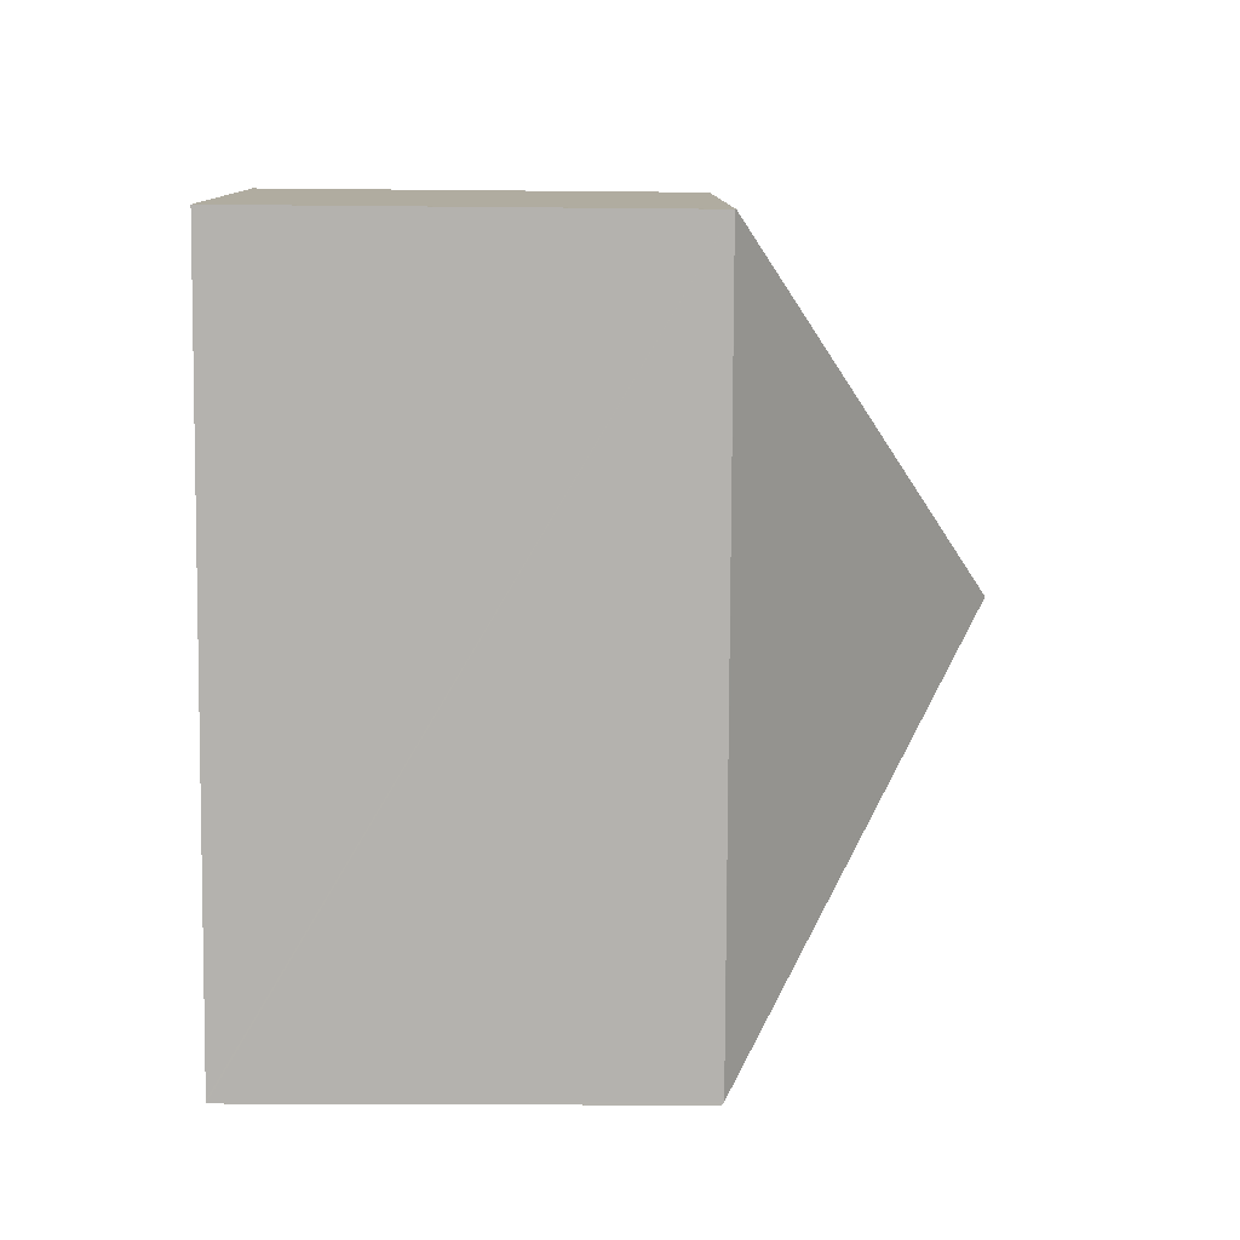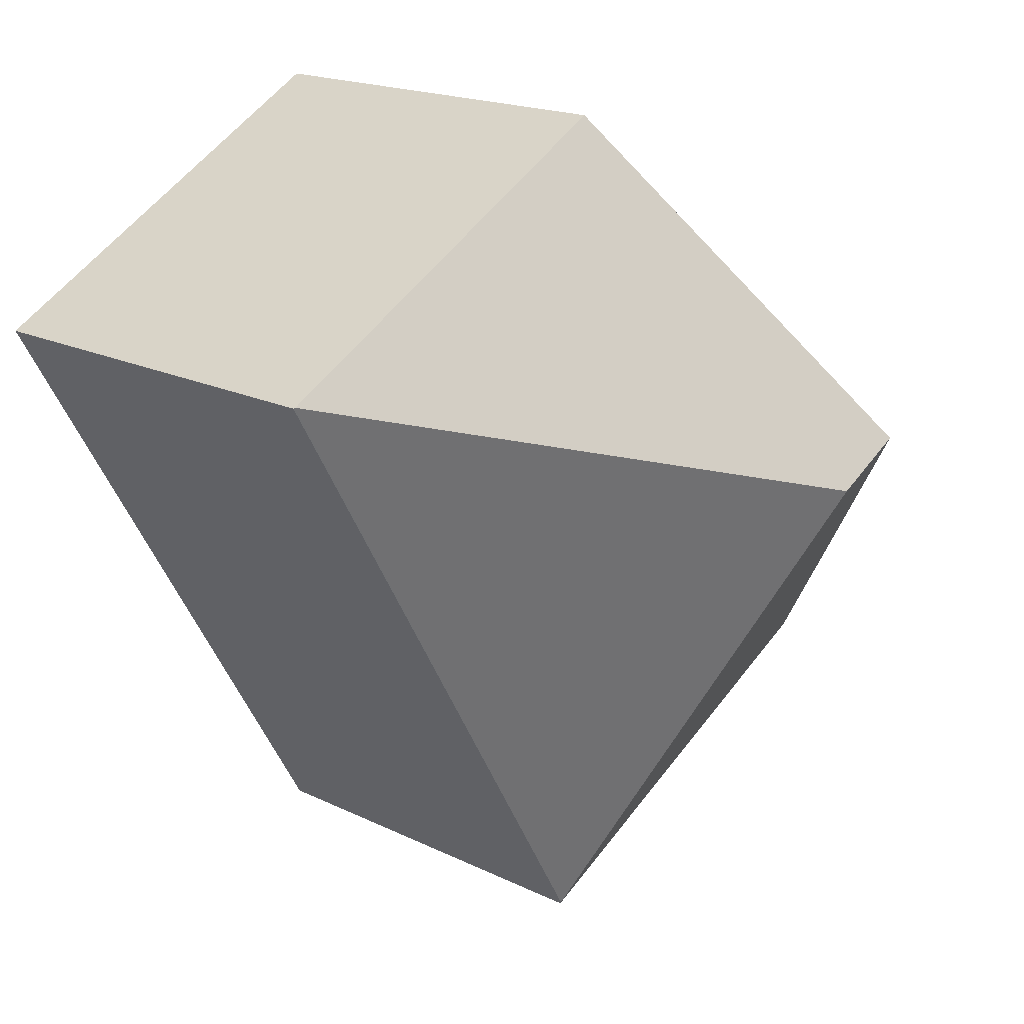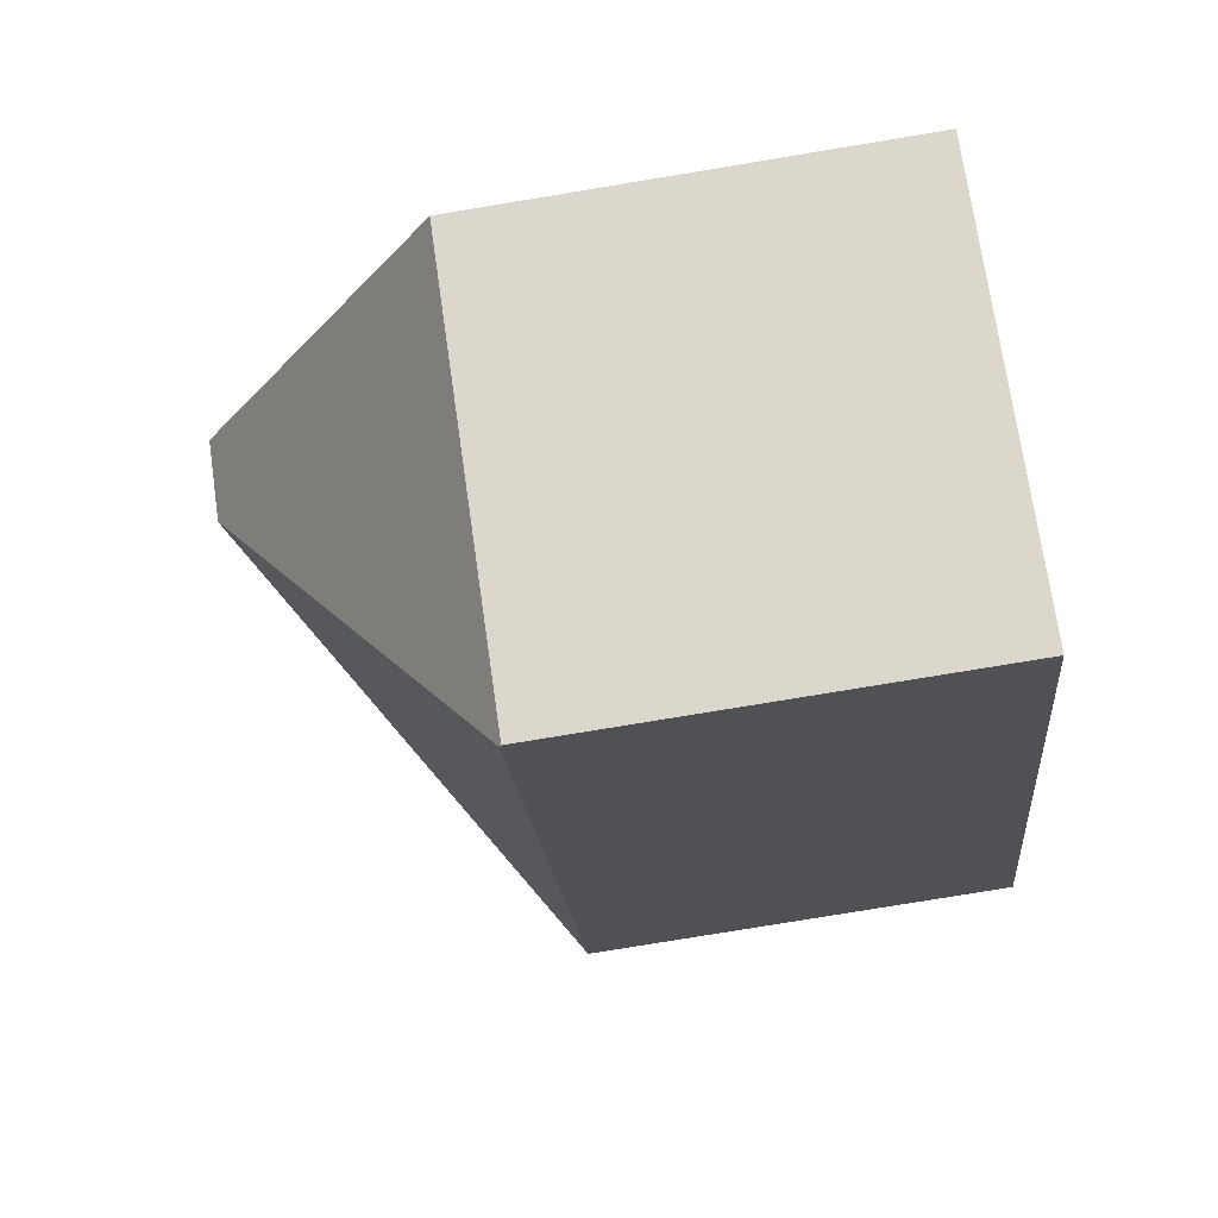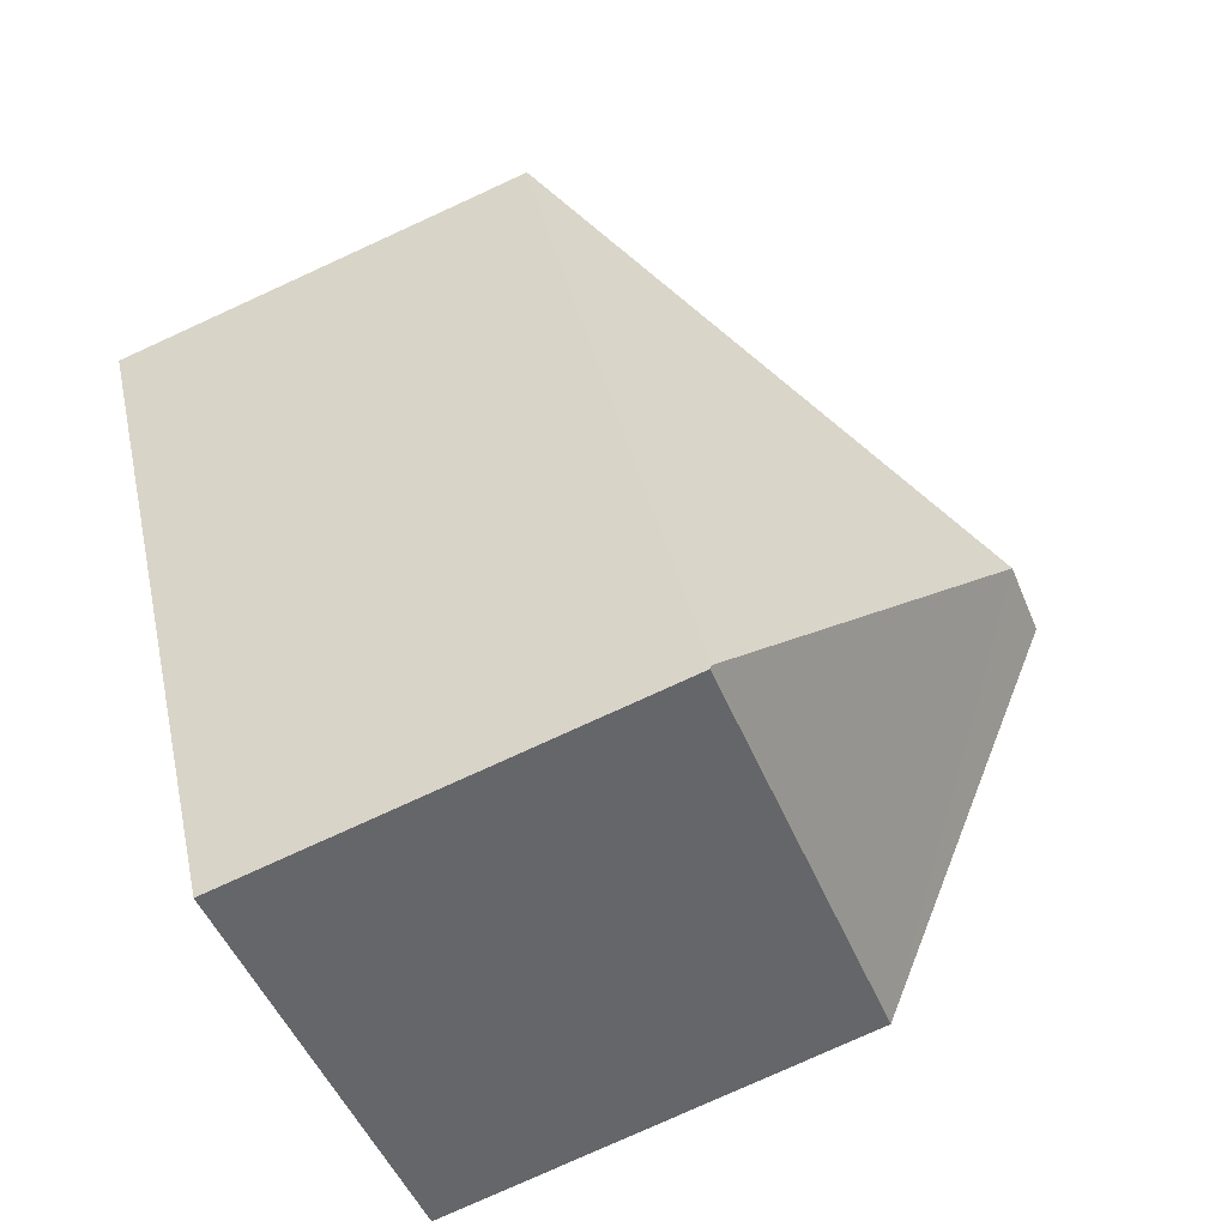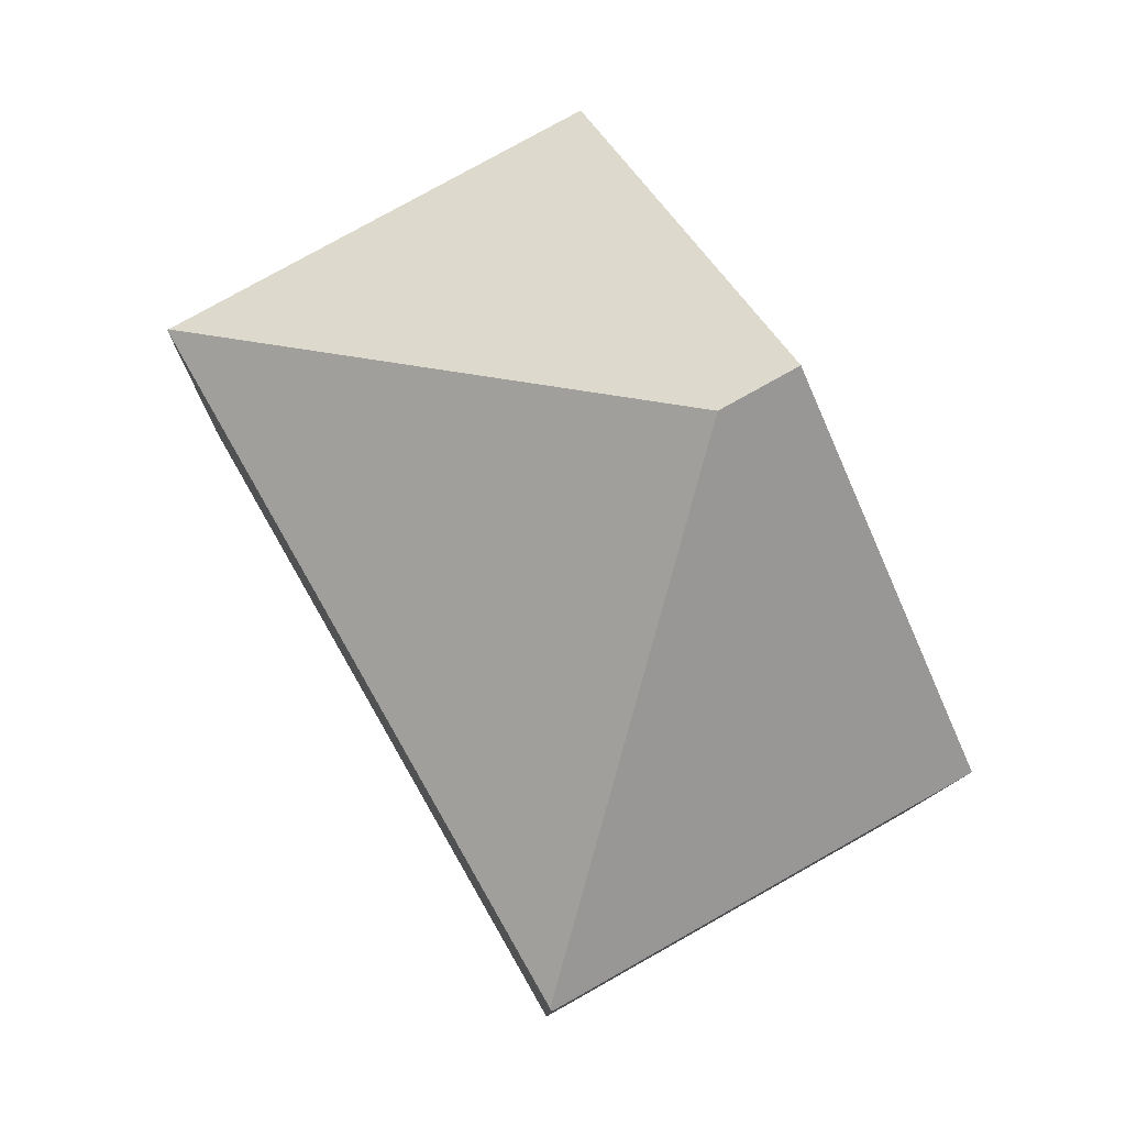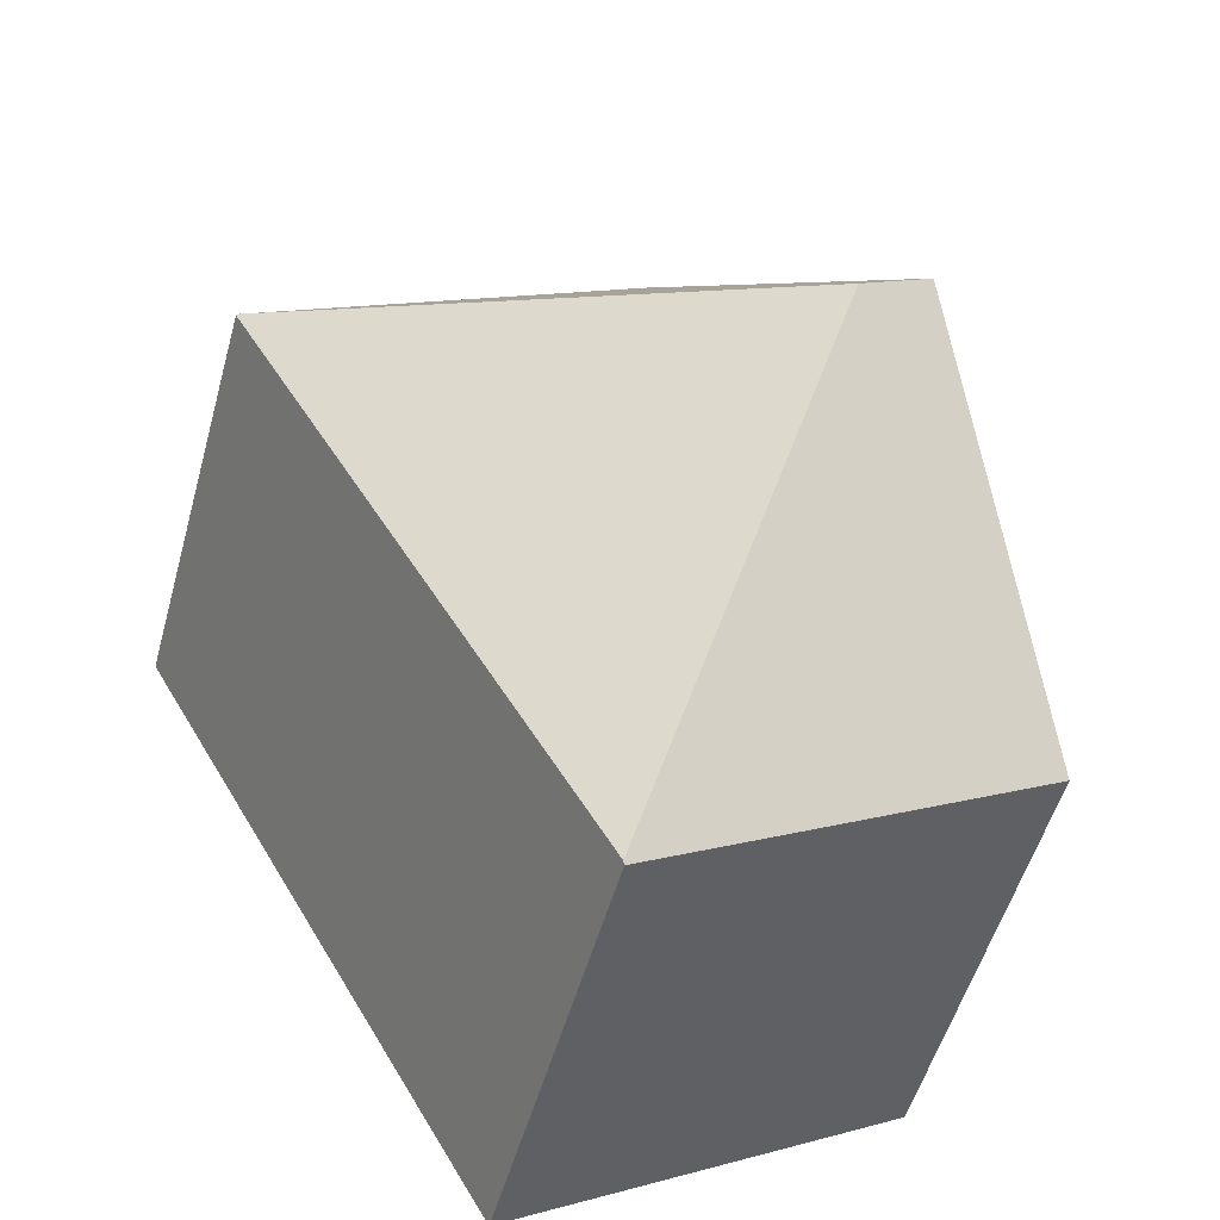
<metadata>
{"format":"obj","ext":"obj","renderer":"f3d","projection":"perspective","resolution":1024,"background":"white","views":[{"elev":-19.4,"azim":88.9,"up":"+Z"},{"elev":18.3,"azim":133.3,"up":"+Z"},{"elev":-79.6,"azim":-80.7,"up":"+Z"},{"elev":-78.5,"azim":114.5,"up":"+Z"},{"elev":-10.3,"azim":179.0,"up":"+Z"},{"elev":-52.7,"azim":164.6,"up":"+Z"}]}
</metadata>
<code>
v  6.358 6.968 -3.516
v  12.26 6.932 6.836
v  12.29 6.914 6.824
v  4.105 11.13 4.56
v  5.887 6.932 10.42
v  2.944 11.13 5.213
v  0 6.93 4.243e-16
v  6.333 6.932 -3.56
v  6.333 2.18e-16 -3.56
v  0 0 0
v  2.944 -3.192e-16 5.213
v  5.887 -6.383e-16 10.42
v  12.26 -4.186e-16 6.836
v  12.29 -4.178e-16 6.824
v  6.358 2.153e-16 -3.516
g defaultobject
f 1 2 3
f 2 1 4
f 4 5 2
f 5 4 6
f 7 1 8
f 1 7 4
f 4 7 6
f 9 7 8
f 7 9 10
f 10 6 7
f 6 10 5
f 5 10 11
f 5 11 12
f 12 2 5
f 2 12 13
f 2 13 3
f 3 13 14
f 1 9 8
f 9 1 3
f 9 3 15
f 15 3 14
f 11 13 12
f 13 11 10
f 13 10 14
f 14 10 15
f 15 10 9

</code>
